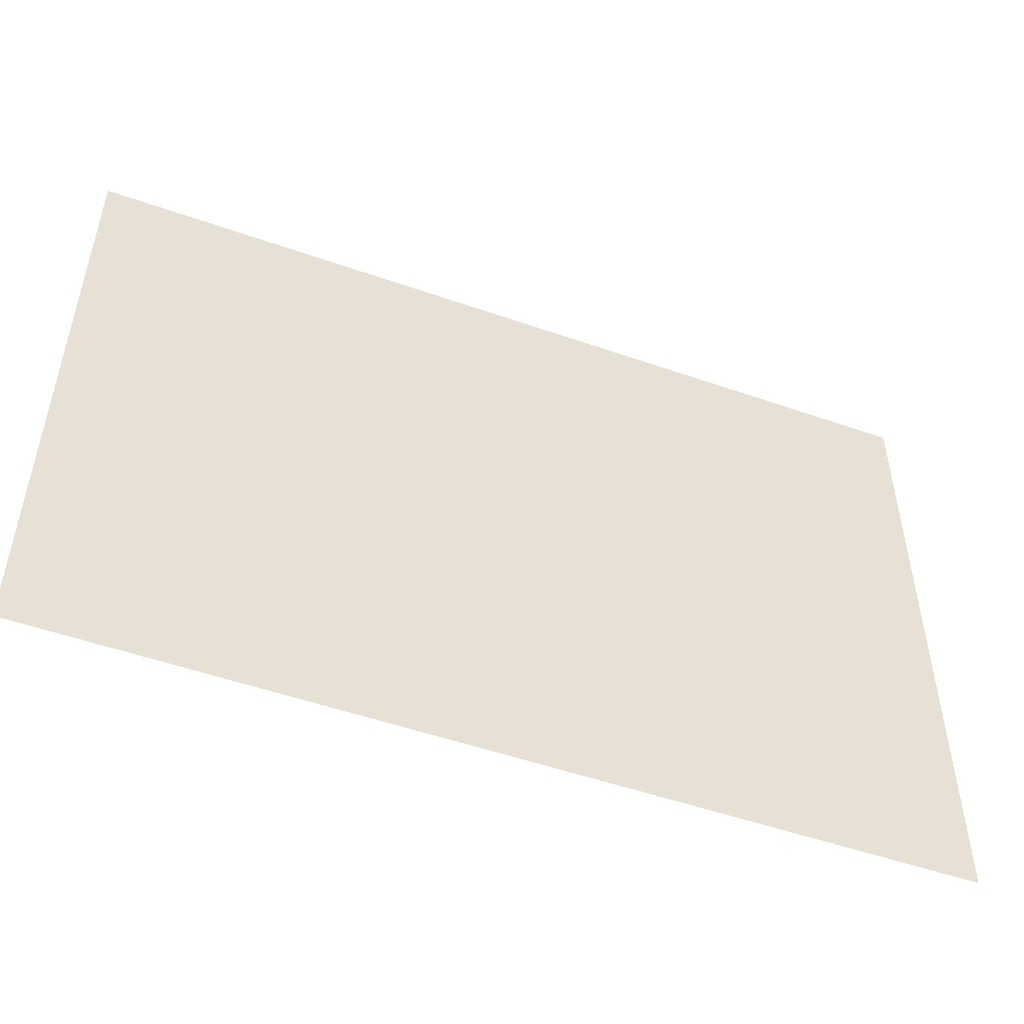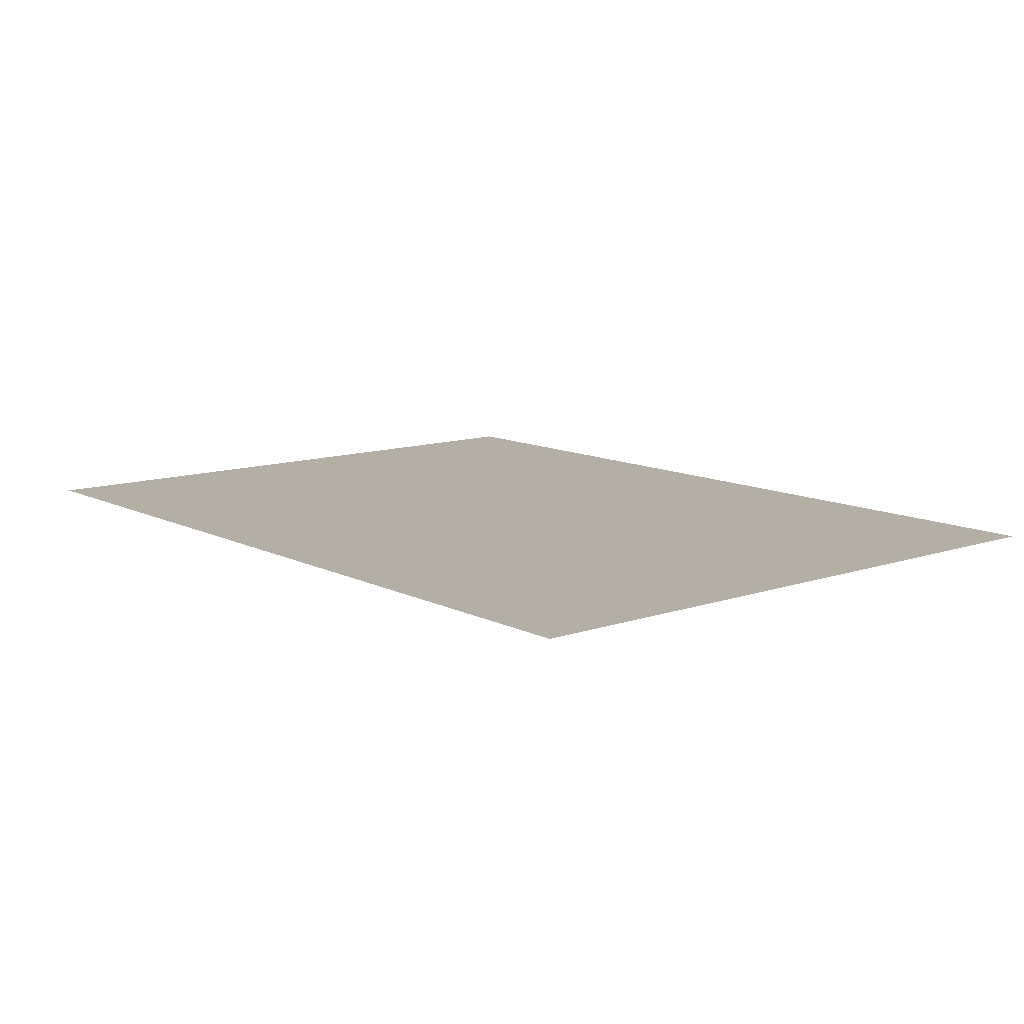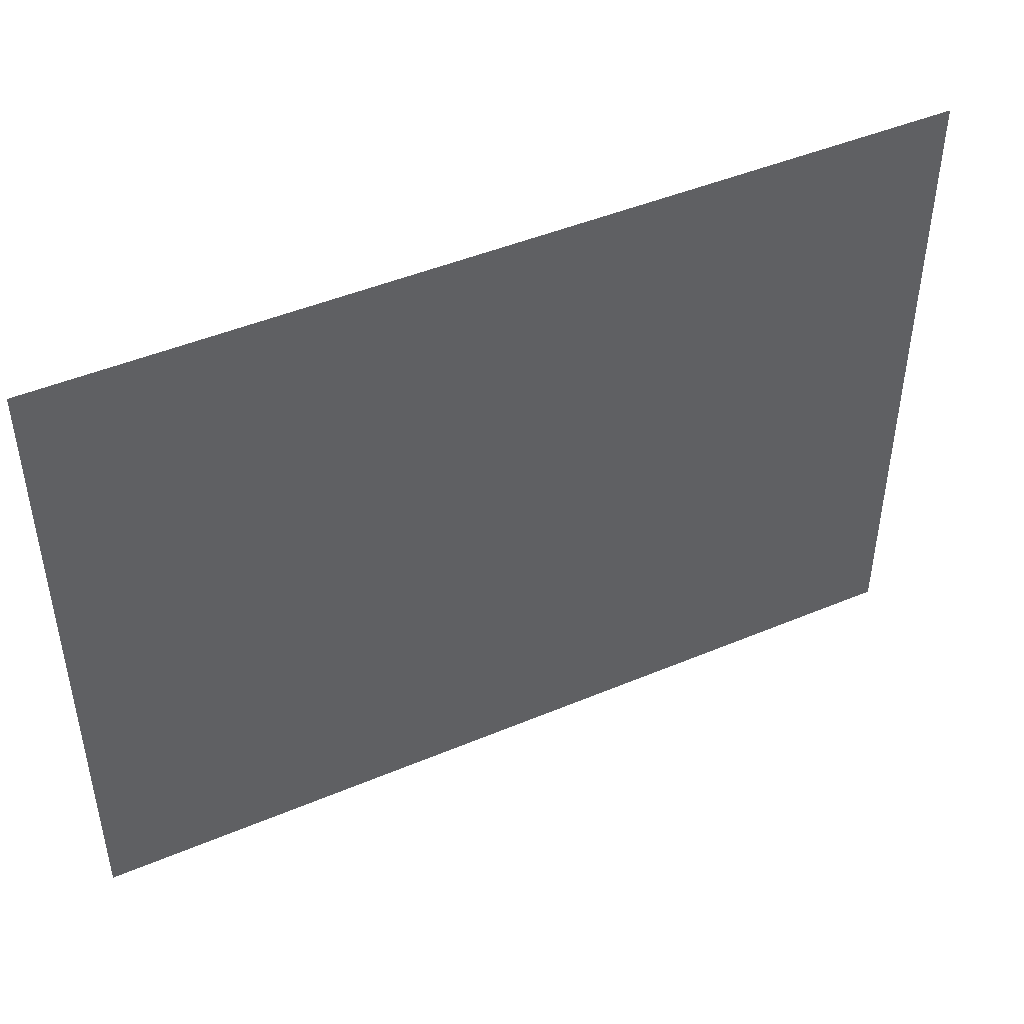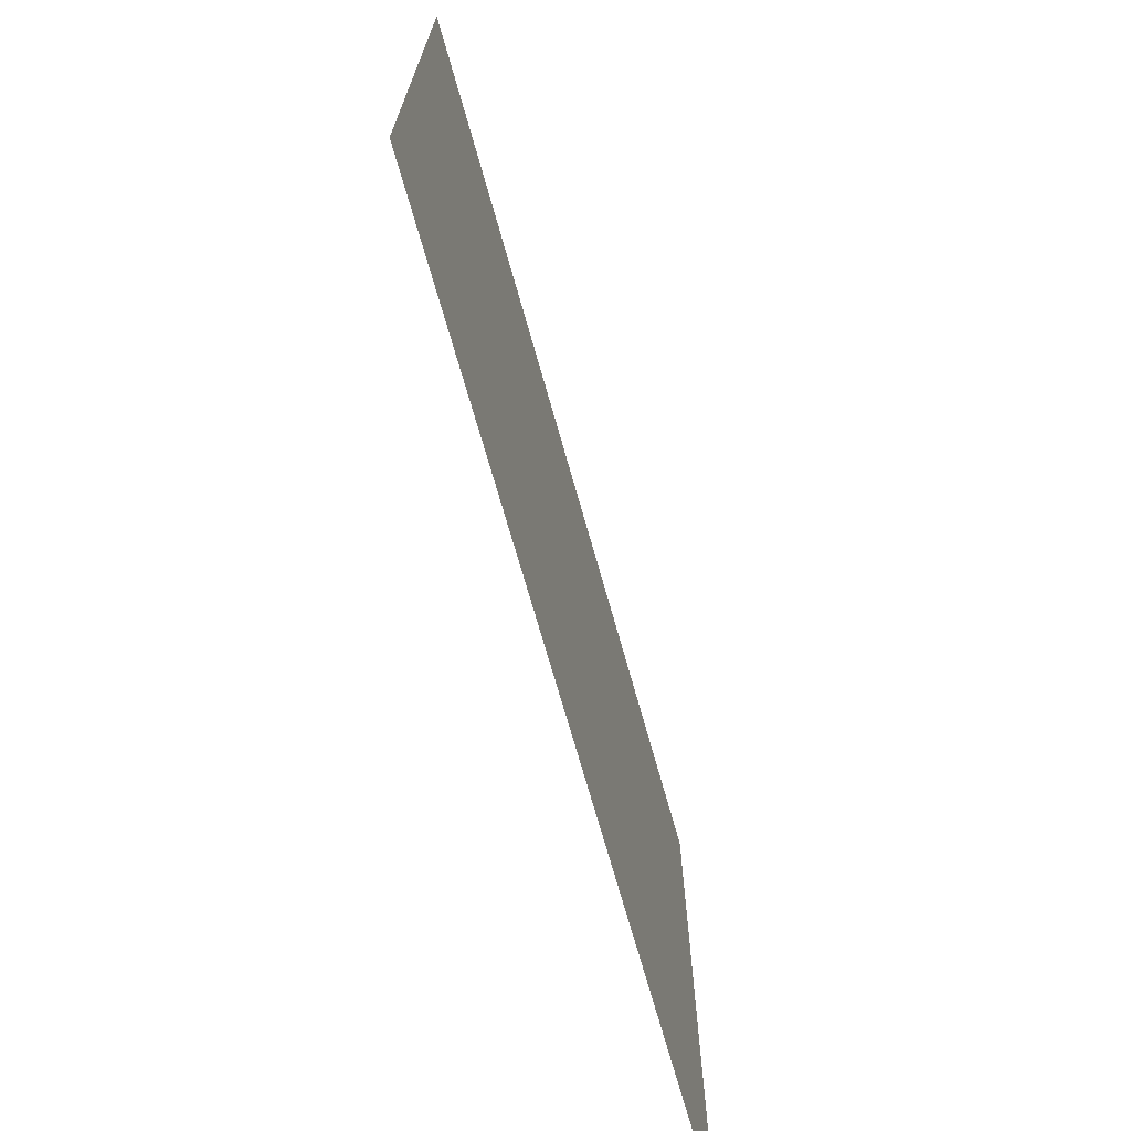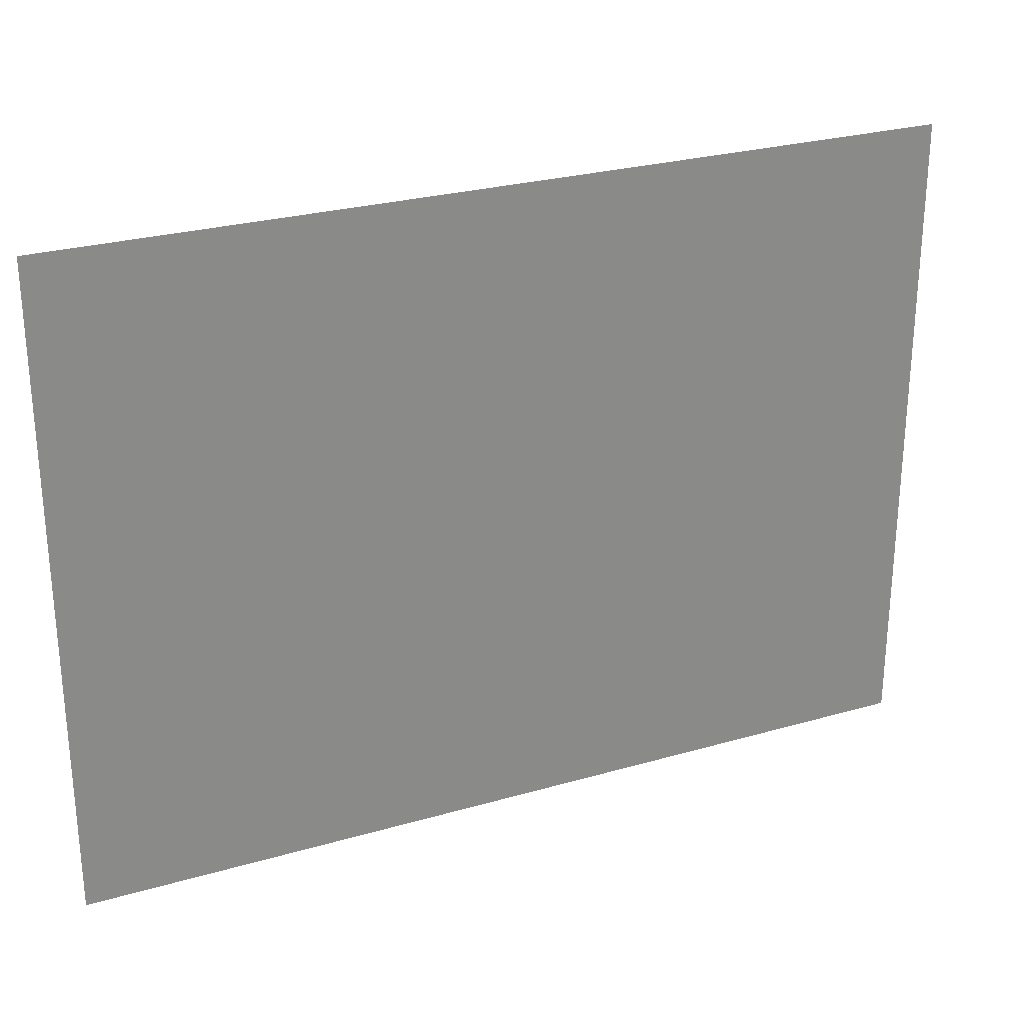
<metadata>
{"format":"obj","ext":"obj","renderer":"f3d","projection":"perspective","resolution":1024,"background":"white","views":[{"elev":-50.9,"azim":159.0,"up":"+Z"},{"elev":11.3,"azim":-129.7,"up":"+Y"},{"elev":45.8,"azim":-25.8,"up":"+Z"},{"elev":-70.3,"azim":-74.3,"up":"+Z"},{"elev":26.9,"azim":-24.2,"up":"+Z"}]}
</metadata>
<code>
v  -33 0 21.13
v  -30.14 0 21.13
v  -30.14 0 -0
v  -33 0 -0
v  -29.88 0 24.2
v  -29.88 0 21.39
v  -33 0 24.2
v  0 0 20.86
v  0 0 -0
v  -29.61 0 -0
v  -29.61 0 20.86
v  0 0 24.2
v  0 0 21.39
v  -33.52 0 -0
v  -33.52 0 21.21
v  -33.52 0 24.68
v  -30 0 24.68
v  0 0 24.68
v  33 0 21.13
v  33 0 -0
v  30.14 0 -0
v  30.14 0 21.13
v  29.88 0 21.39
v  29.88 0 24.2
v  33 0 24.2
v  29.61 0 20.86
v  29.61 0 -0
v  33.52 0 21.21
v  33.52 0 -0
v  30 0 24.68
v  33.52 0 24.68
v  -33 0 -21.13
v  -30.14 0 -21.13
v  -29.88 0 -21.39
v  -29.88 0 -24.2
v  -33 0 -24.2
v  0 0 -20.86
v  -29.61 0 -20.86
v  0 0 -24.2
v  0 0 -21.39
v  -33.52 0 -21.21
v  -30 0 -24.68
v  -33.52 0 -24.68
v  0 0 -24.68
v  33 0 -21.13
v  30.14 0 -21.13
v  29.88 0 -24.2
v  29.88 0 -21.39
v  33 0 -24.2
v  29.61 0 -20.86
v  33.52 0 -21.21
v  33.52 0 -24.68
v  30 0 -24.68
g Carpet
f 1 2 3 4
f 5 6 2 7
f 1 7 2
f 8 9 10 11
f 12 13 6 5
f 2 6 11
f 11 6 13 8
f 2 11 10 3
f 4 14 15 1
f 7 16 17 5
f 1 15 16 7
f 5 17 18 12
f 19 20 21 22
f 22 23 24 25
f 19 22 25
f 8 26 27 9
f 12 24 23 13
f 22 26 23
f 26 8 13 23
f 22 21 27 26
f 20 19 28 29
f 25 24 30 31
f 19 25 31 28
f 24 12 18 30
f 32 4 3 33
f 33 34 35 36
f 32 33 36
f 37 38 10 9
f 39 35 34 40
f 33 38 34
f 38 37 40 34
f 33 3 10 38
f 4 32 41 14
f 36 35 42 43
f 32 36 43 41
f 35 39 44 42
f 45 46 21 20
f 47 48 46 49
f 45 49 46
f 37 9 27 50
f 39 40 48 47
f 46 48 50
f 50 48 40 37
f 46 50 27 21
f 20 29 51 45
f 49 52 53 47
f 45 51 52 49
f 47 53 44 39

</code>
